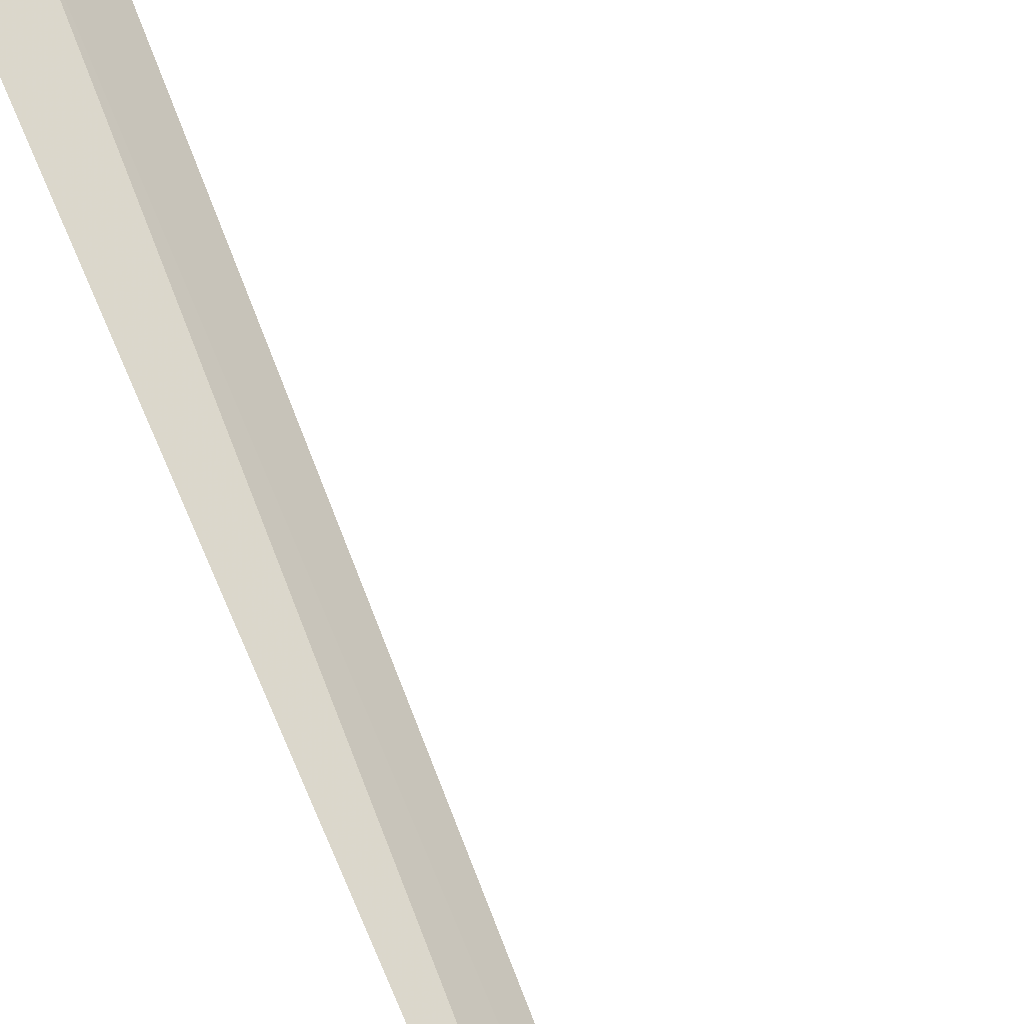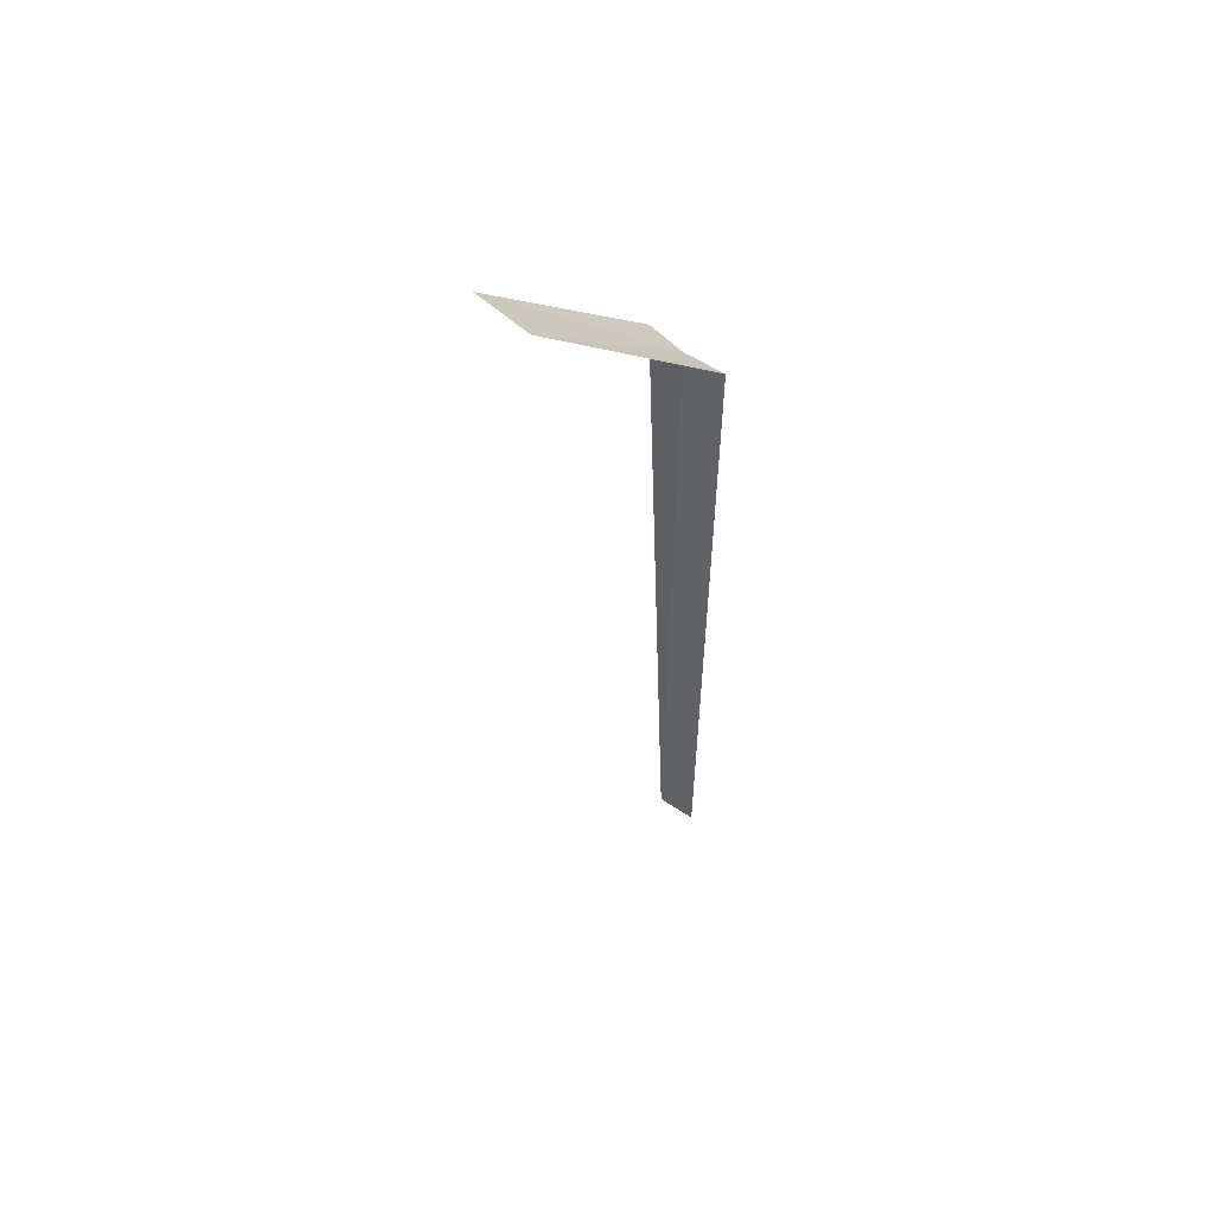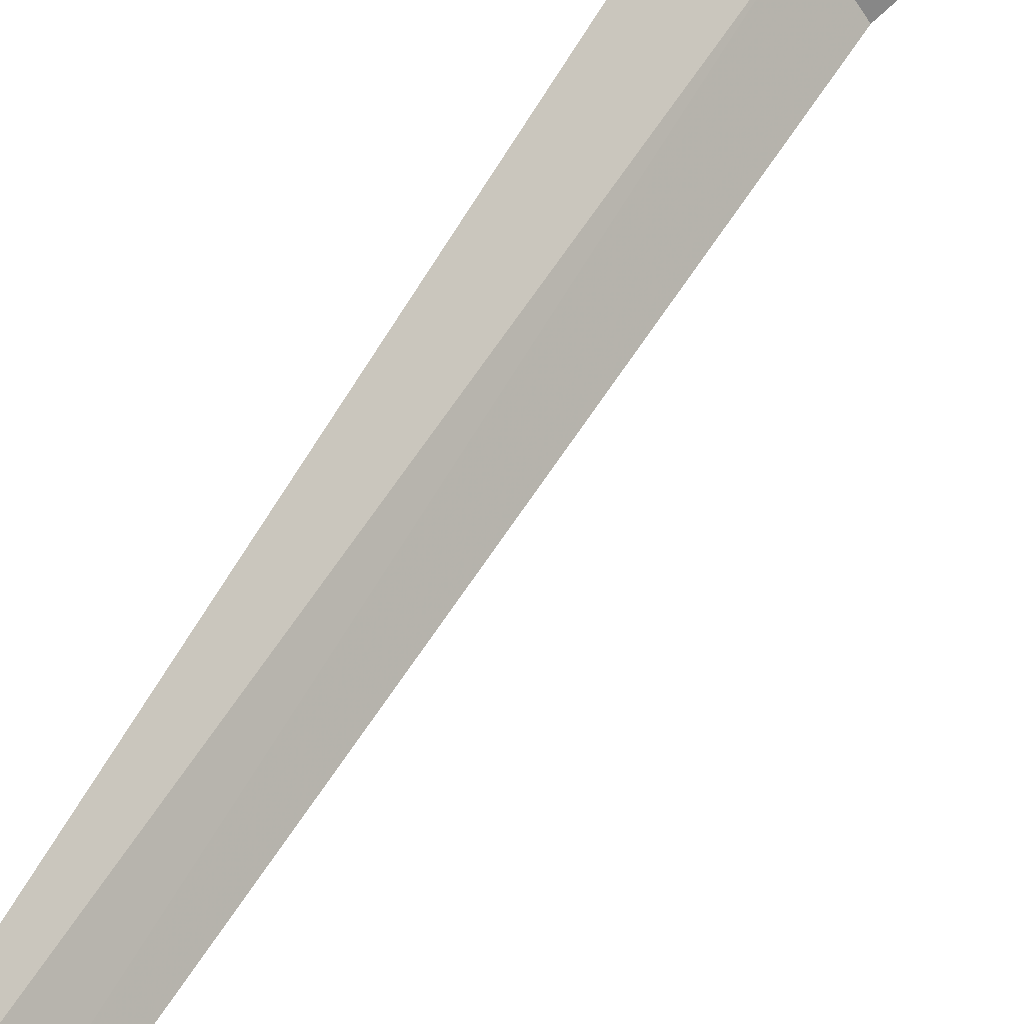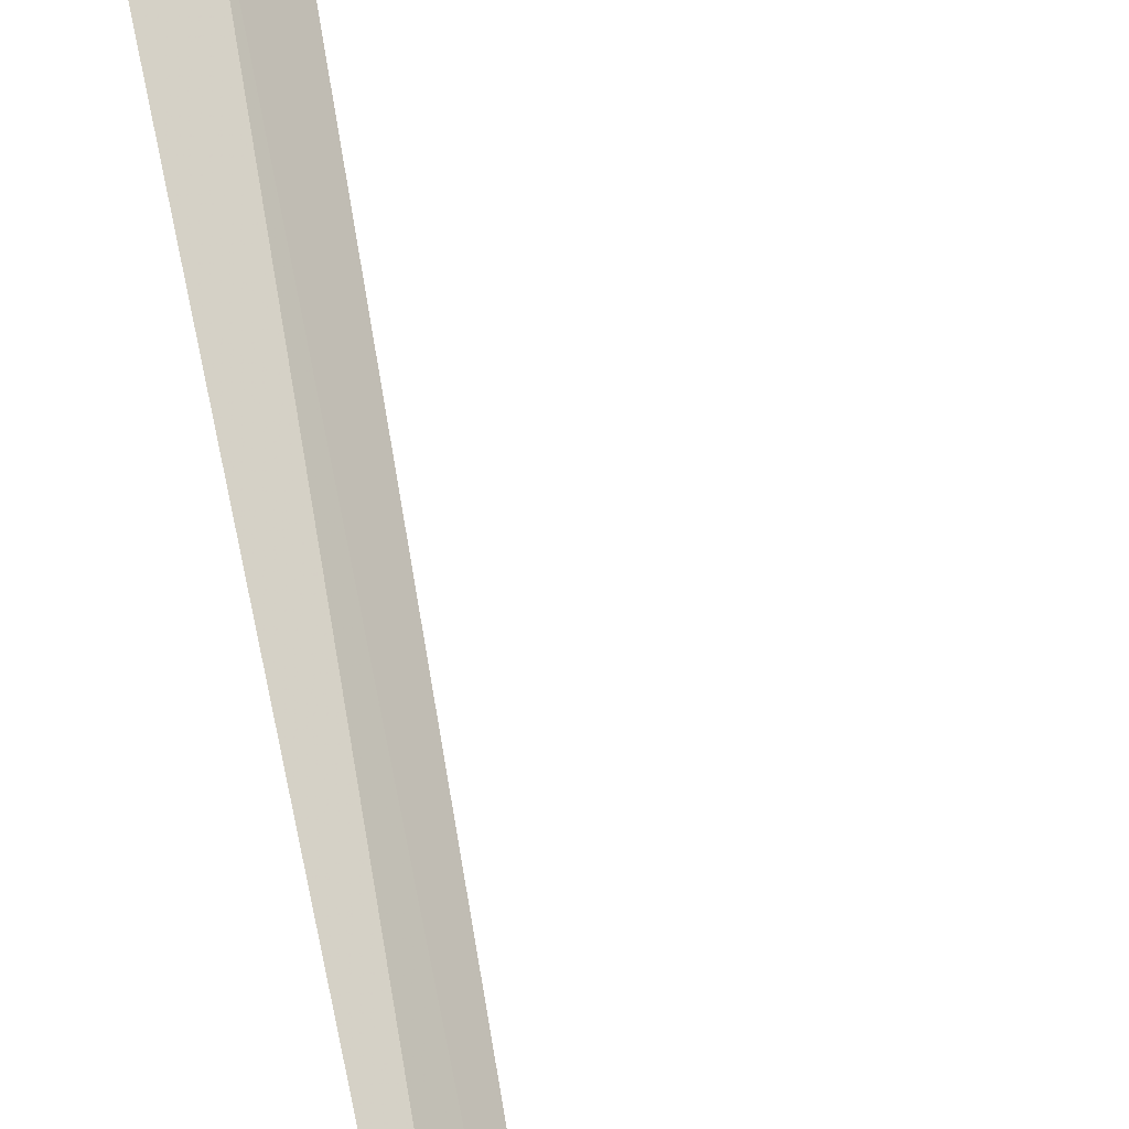
<metadata>
{"format":"obj","ext":"obj","renderer":"f3d","projection":"perspective","resolution":1024,"background":"white","views":[{"elev":65.2,"azim":159.7,"up":"+Y"},{"elev":55.8,"azim":-91.7,"up":"+Z"},{"elev":53.2,"azim":-150.3,"up":"+Y"},{"elev":67.7,"azim":170.6,"up":"+Y"}]}
</metadata>
<code>
v 17.44 -10.31 8
v 17.18 -10.66 8
v 15.9 -9.033 10
v 16.34 -8.596 10
v 17.77 -10.02 8
v 17.46 -10.29 1.975e-15
v 17.2 -10.63 1.996e-15
f 1 4 3
f 1 5 4
f 1 6 5
f 1 2 7
f 1 7 6
f 1 3 2

</code>
